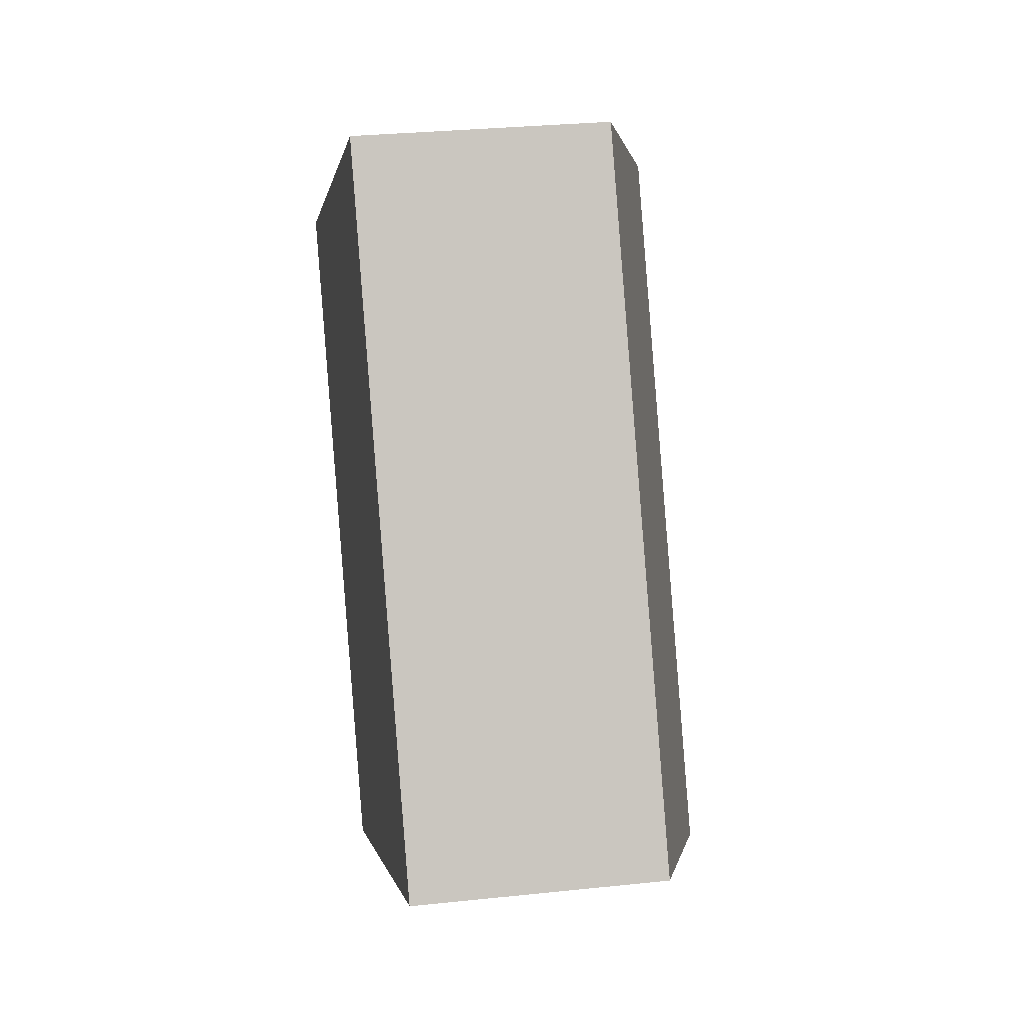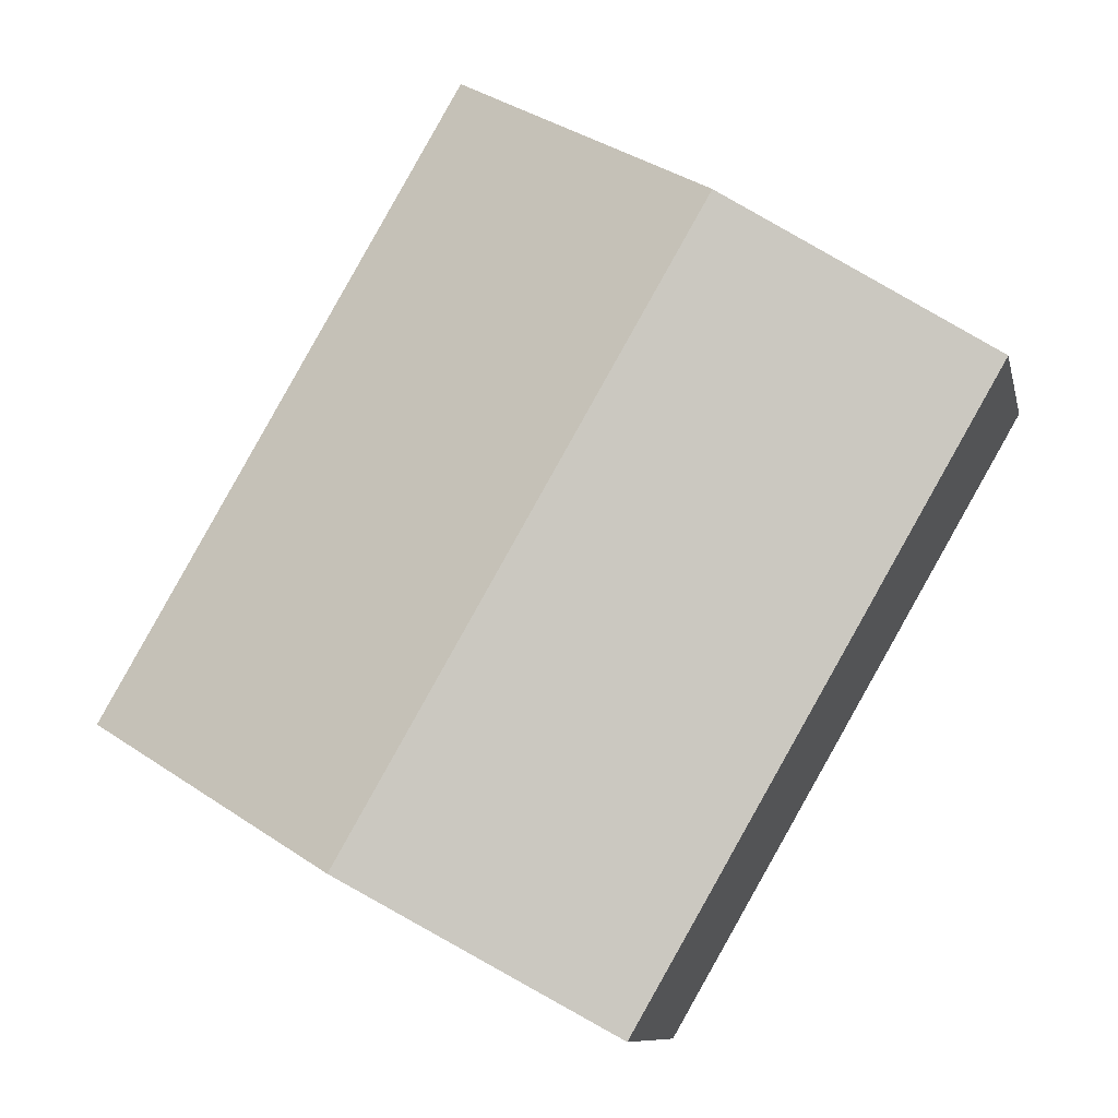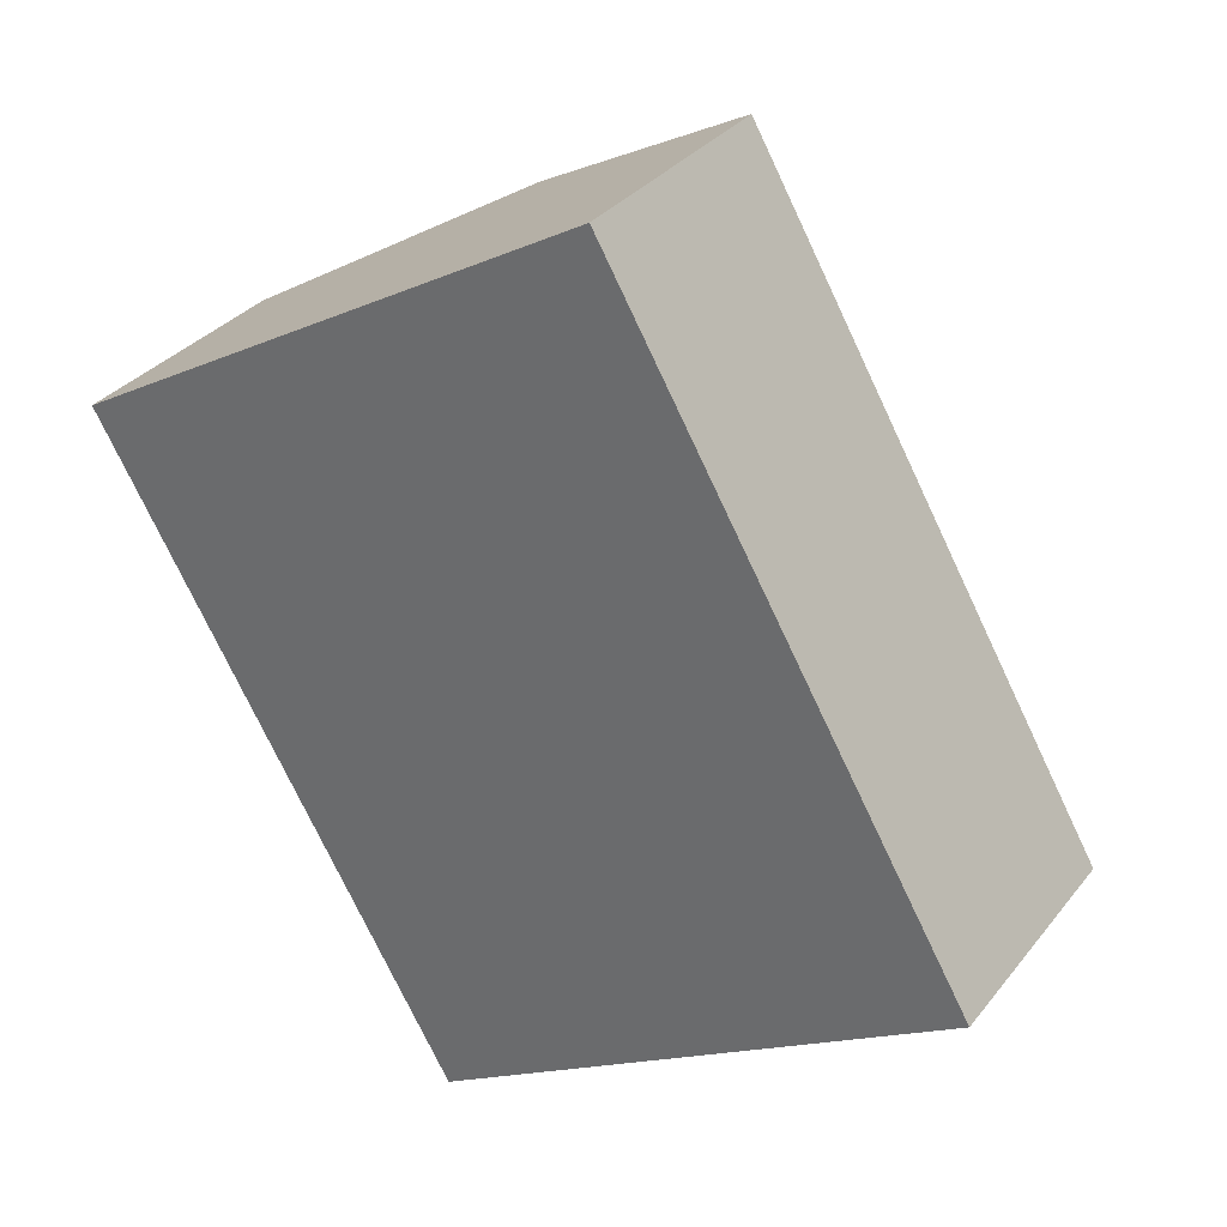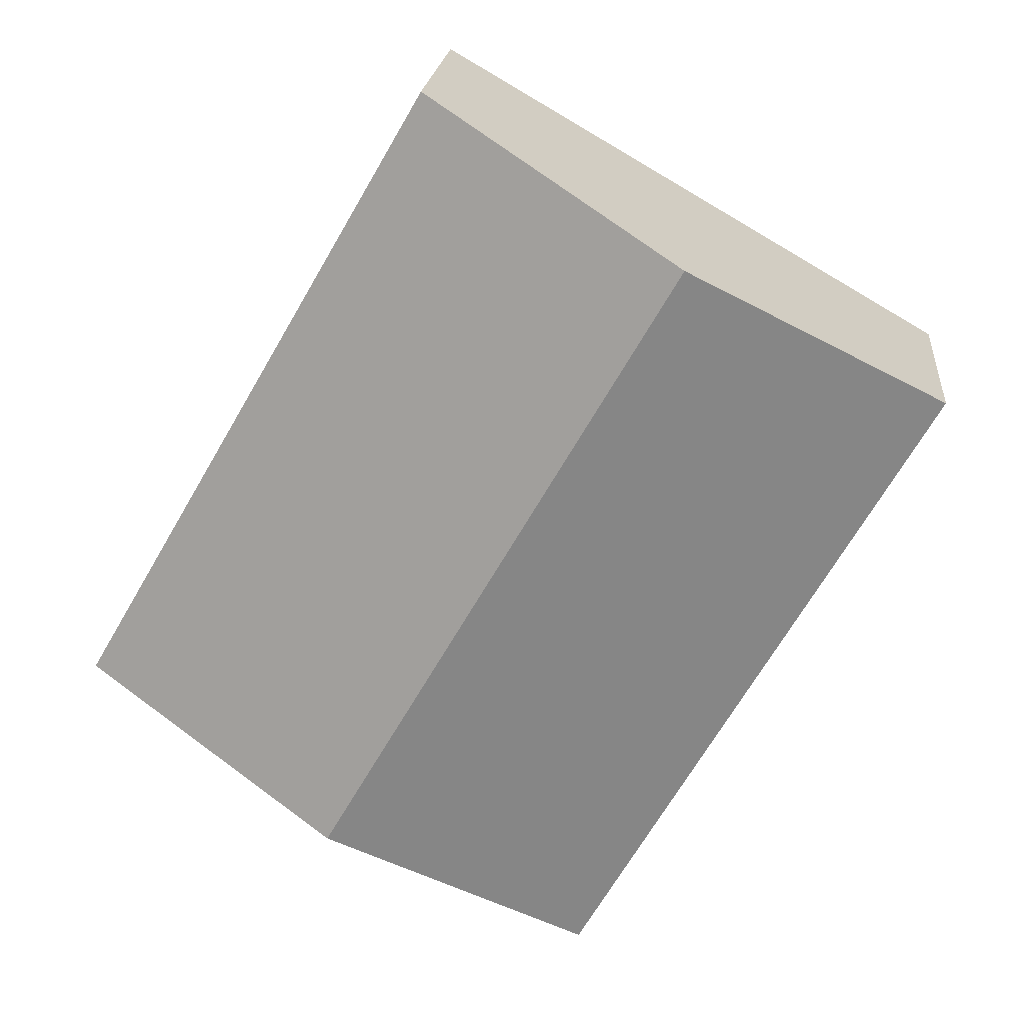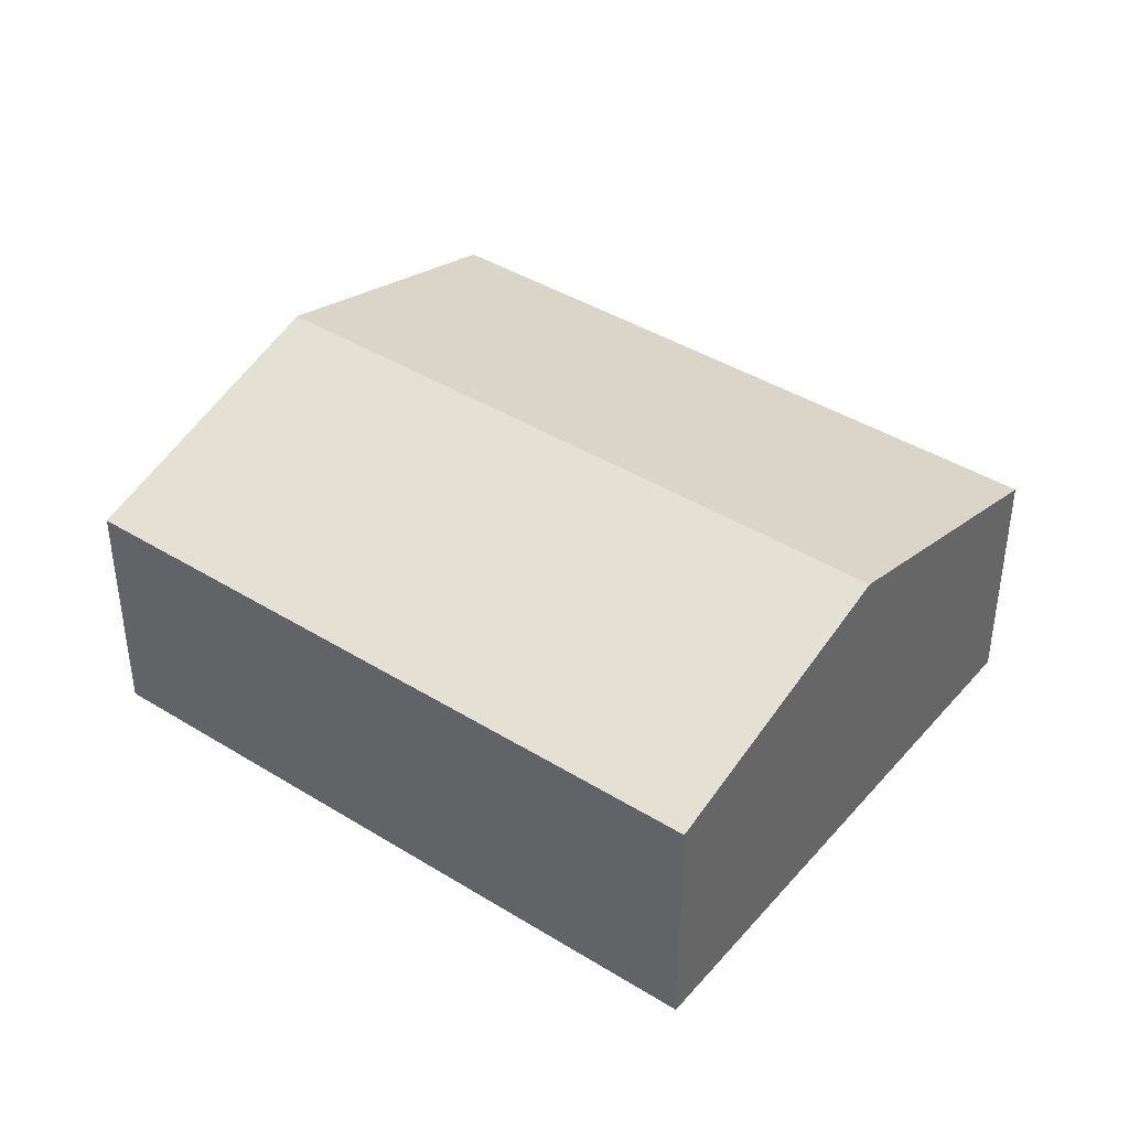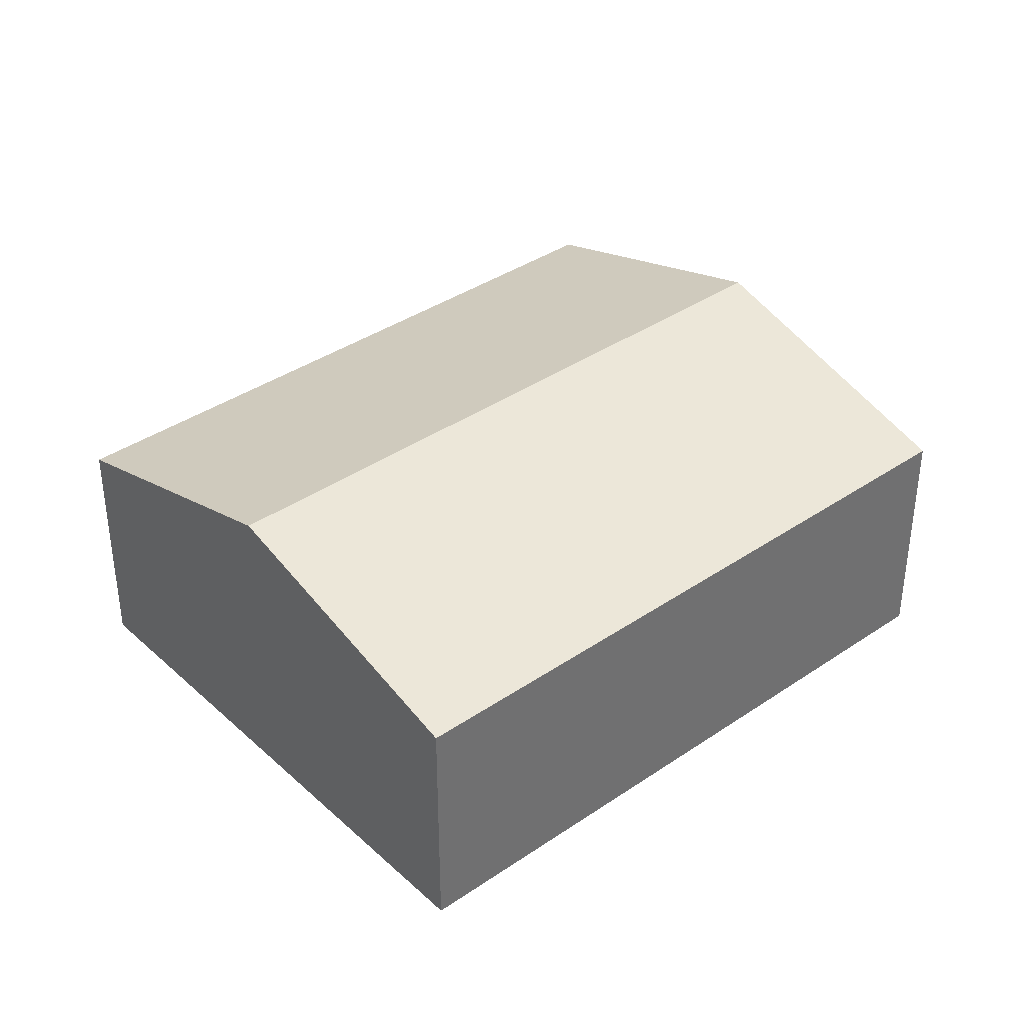
<metadata>
{"format":"obj","ext":"obj","renderer":"f3d","projection":"perspective","resolution":1024,"background":"white","views":[{"elev":29.5,"azim":81.1,"up":"+Z"},{"elev":-9.7,"azim":-167.9,"up":"+Z"},{"elev":32.3,"azim":31.7,"up":"+Z"},{"elev":20.4,"azim":-174.7,"up":"+Z"},{"elev":41.4,"azim":-83.1,"up":"+Y"},{"elev":37.9,"azim":19.0,"up":"+Y"}]}
</metadata>
<code>
v  10.64 2.984 -3.878
v  3.148 3.993 1.818
v  6.296 2.984 3.637
v  7.489 3.993 -5.697
v  4.341 2.984 -7.515
v  0 2.984 1.827e-16
v  4.341 4.602e-16 -7.515
v  0 0 0
v  3.148 -1.113e-16 1.818
v  6.296 -2.227e-16 3.637
v  10.64 2.375e-16 -3.878
v  7.489 3.488e-16 -5.697
g defaultobject
f 1 2 3
f 2 1 4
f 5 2 4
f 2 5 6
f 7 6 5
f 6 7 8
f 8 2 6
f 2 8 9
f 2 9 3
f 3 9 10
f 10 1 3
f 1 10 11
f 4 7 5
f 7 4 1
f 7 1 12
f 12 1 11
f 9 11 10
f 11 9 8
f 11 8 7
f 11 7 12

</code>
